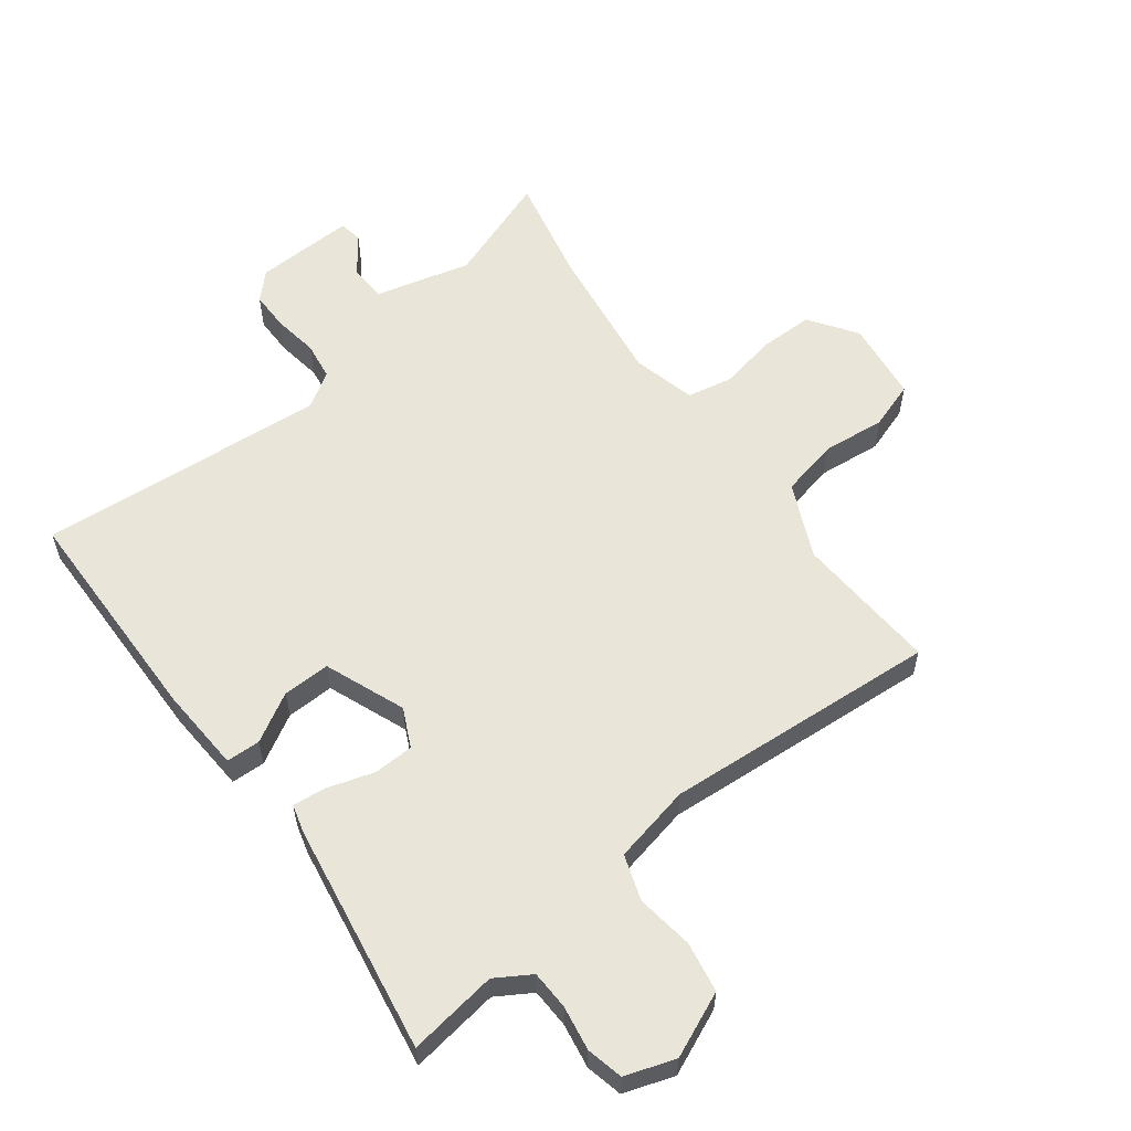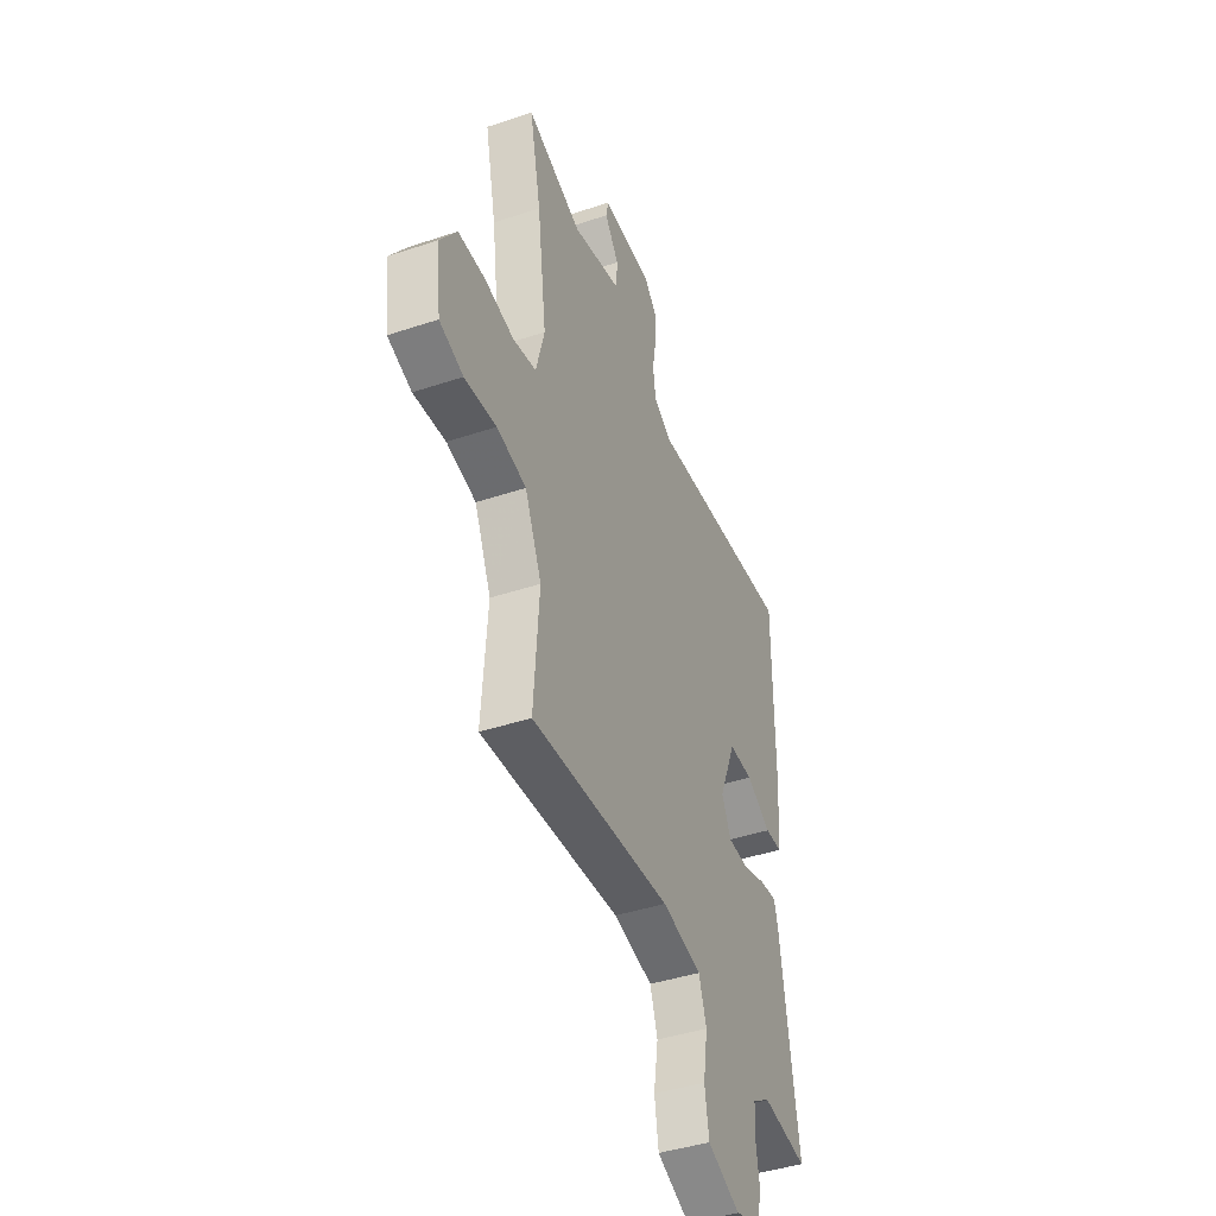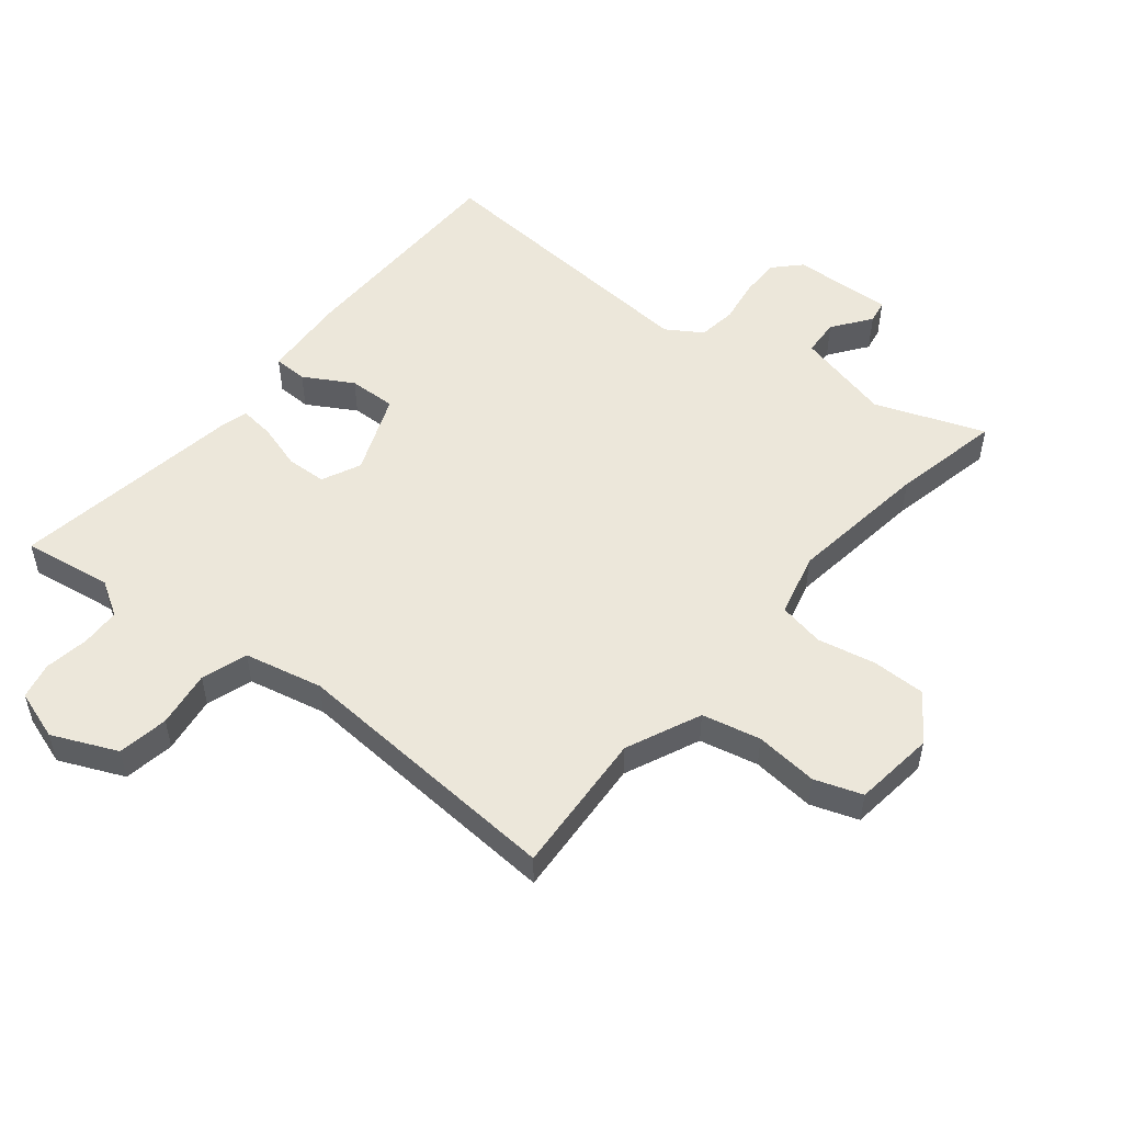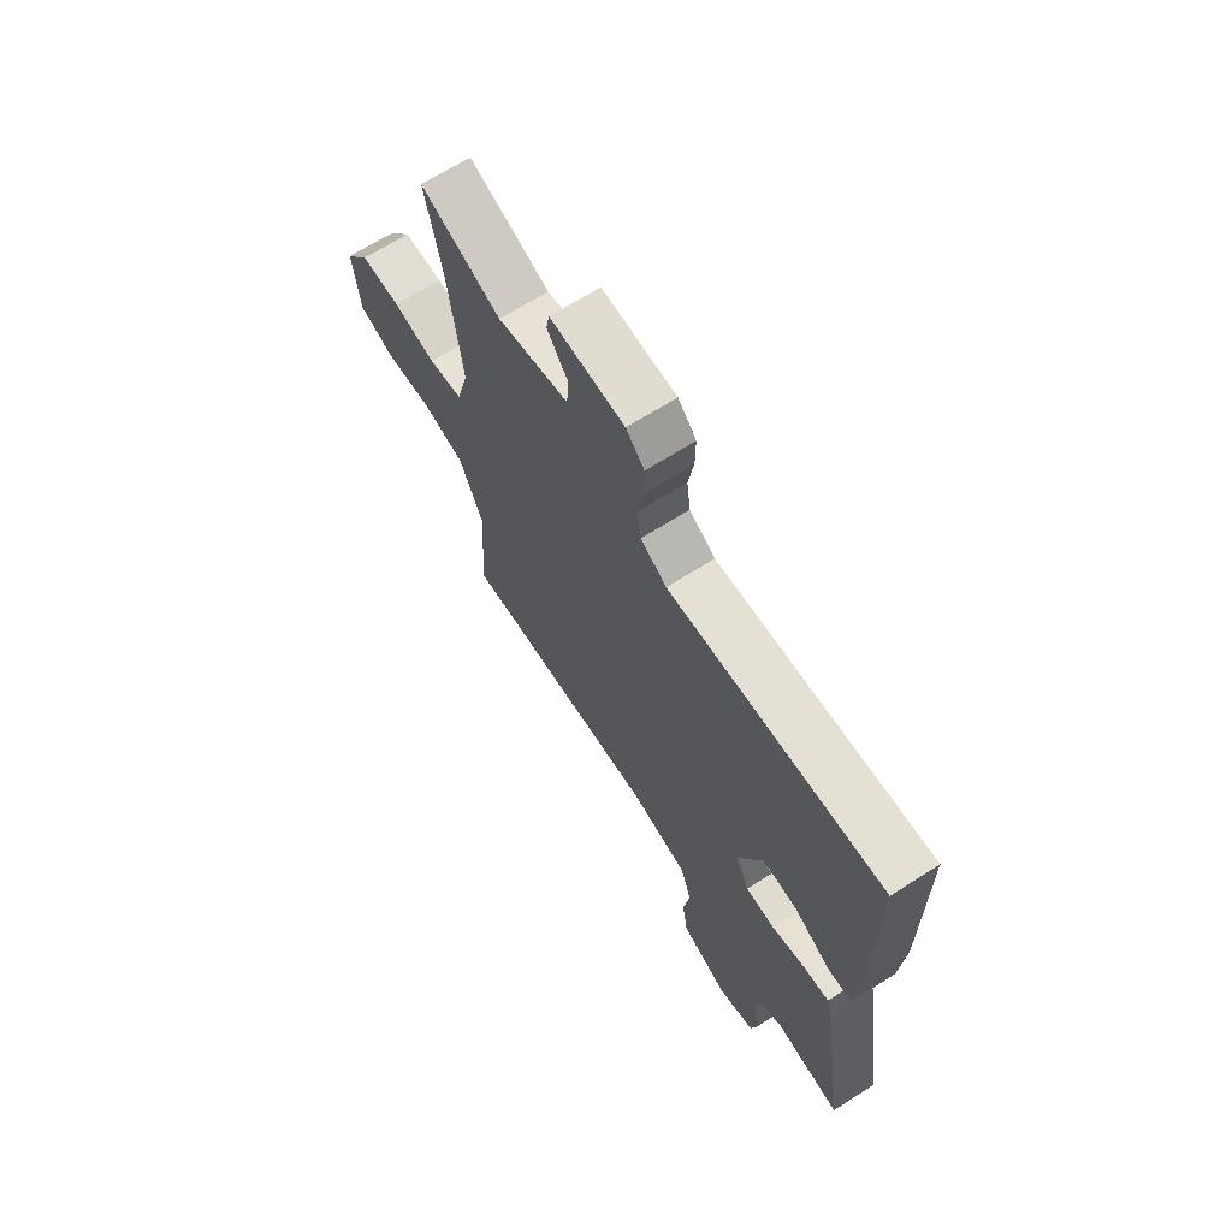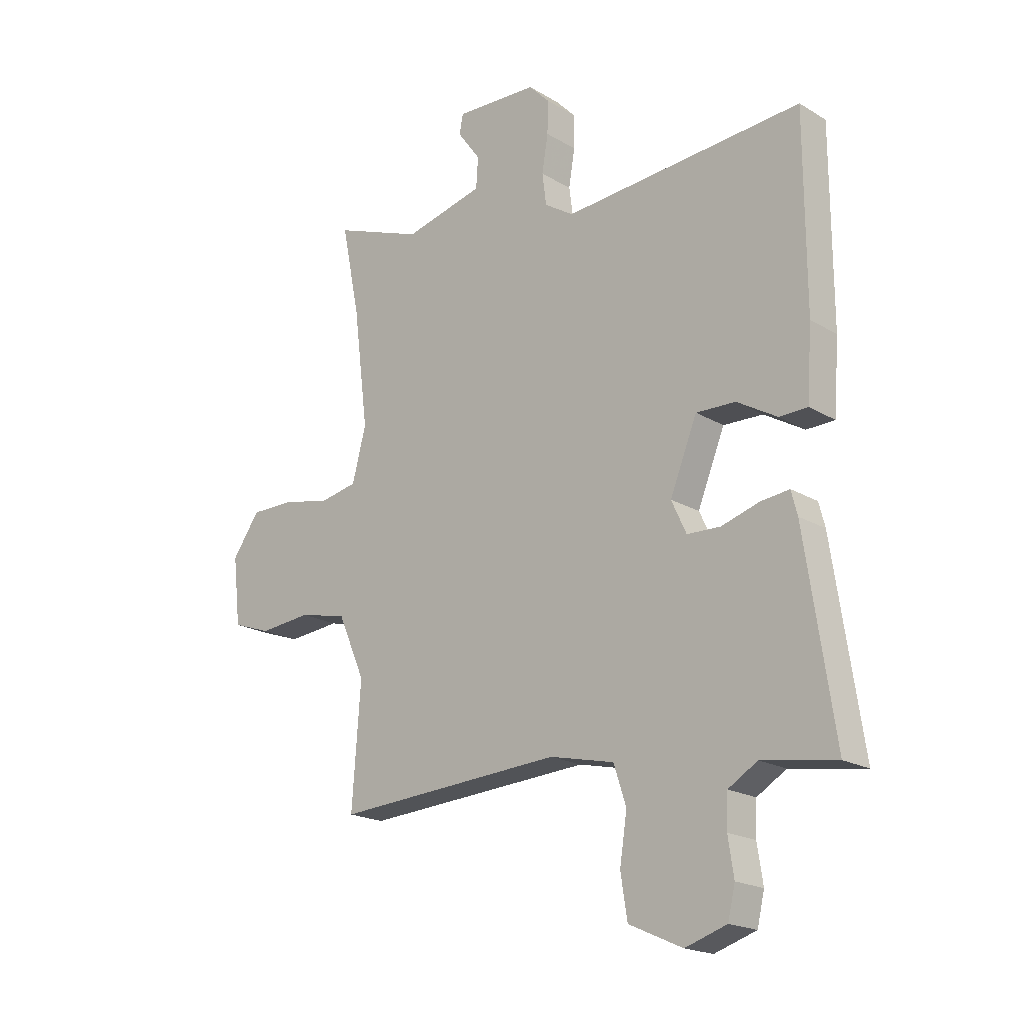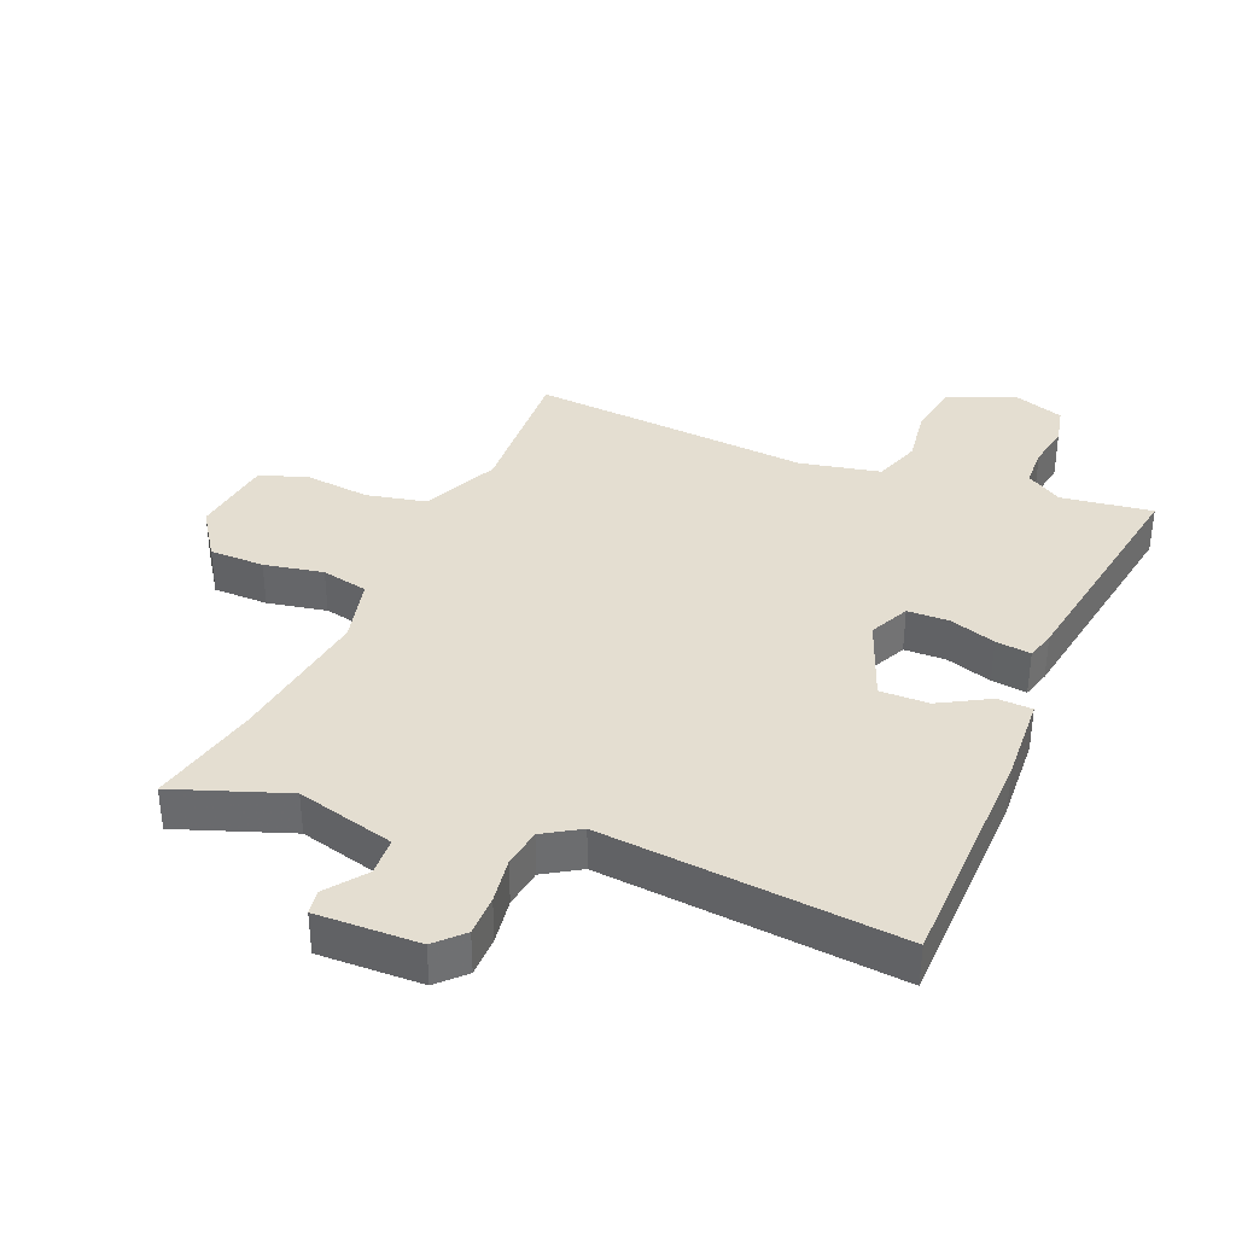
<metadata>
{"format":"obj","ext":"obj","renderer":"f3d","projection":"perspective","resolution":1024,"background":"white","views":[{"elev":58.2,"azim":143.6,"up":"+Y"},{"elev":-42.0,"azim":-68.1,"up":"+Z"},{"elev":52.1,"azim":-140.5,"up":"+Y"},{"elev":67.7,"azim":57.5,"up":"+Z"},{"elev":-19.6,"azim":42.3,"up":"+Z"},{"elev":36.5,"azim":23.7,"up":"+Y"}]}
</metadata>
<code>
v 0.497 0.07 0.488
v 0.498 0.07 0.12
v 0.488 0.07 -0.018
v 0.433 0.07 -0.019
v 0.355 0.07 0.027
v 0.278 0.07 0.03
v 0.225 0.07 -0.1
v 0.254 0.07 -0.163
v 0.319 0.07 -0.166
v 0.393 0.07 -0.144
v 0.449 0.07 -0.138
v 0.461 0.07 -0.184
v 0.517 0.07 -0.558
v 0.373 0.07 -0.535
v 0.316 0.07 -0.569
v 0.313 0.07 -0.632
v 0.324 0.07 -0.704
v 0.31 0.07 -0.763
v 0.229 0.07 -0.789
v 0.125 0.07 -0.742
v 0.112 0.07 -0.66
v 0.126 0.07 -0.568
v 0.102 0.07 -0.494
v -0.024 0.07 -0.465
v -0.47 0.07 -0.491
v -0.453 0.07 -0.258
v -0.506 0.07 -0.137
v -0.6 0.07 -0.115
v -0.702 0.07 -0.124
v -0.778 0.07 -0.097
v -0.793 0.07 0.034
v -0.739 0.07 0.11
v -0.652 0.07 0.109
v -0.559 0.07 0.089
v -0.485 0.07 0.103
v -0.458 0.07 0.206
v -0.487 0.07 0.436
v -0.523 0.07 0.611
v -0.347 0.07 0.544
v -0.191 0.07 0.581
v -0.187 0.07 0.641
v -0.232 0.07 0.703
v -0.225 0.07 0.741
v -0.063 0.07 0.733
v -0.023 0.07 0.691
v -0.024 0.07 0.627
v -0.036 0.07 0.555
v -0.028 0.07 0.493
v 0.029 0.07 0.456
v 0.497 0 0.488
v 0.498 0 0.12
v 0.488 0 -0.018
v 0.433 0 -0.019
v 0.355 0 0.027
v 0.278 0 0.03
v 0.225 0 -0.1
v 0.254 0 -0.163
v 0.319 0 -0.166
v 0.393 0 -0.144
v 0.449 0 -0.138
v 0.461 0 -0.184
v 0.517 0 -0.558
v 0.373 0 -0.535
v 0.316 0 -0.569
v 0.313 0 -0.632
v 0.324 0 -0.704
v 0.31 0 -0.763
v 0.229 0 -0.789
v 0.125 0 -0.742
v 0.112 0 -0.66
v 0.126 0 -0.568
v 0.102 0 -0.494
v -0.024 0 -0.465
v -0.47 0 -0.491
v -0.453 0 -0.258
v -0.506 0 -0.137
v -0.6 0 -0.115
v -0.702 0 -0.124
v -0.778 0 -0.097
v -0.793 0 0.034
v -0.739 0 0.11
v -0.652 0 0.109
v -0.559 0 0.089
v -0.485 0 0.103
v -0.458 0 0.206
v -0.487 0 0.436
v -0.523 0 0.611
v -0.347 0 0.544
v -0.191 0 0.581
v -0.187 0 0.641
v -0.232 0 0.703
v -0.225 0 0.741
v -0.063 0 0.733
v -0.023 0 0.691
v -0.024 0 0.627
v -0.036 0 0.555
v -0.028 0 0.493
v 0.029 0 0.456
f 45 46 47
f 44 45 47
f 43 44 47
f 42 43 47
f 41 42 47
f 40 41 47 48
f 39 40 48 49
f 37 38 39
f 36 37 39 49
f 32 33 34
f 31 32 34
f 30 31 34
f 29 30 34
f 28 29 34
f 27 28 34 35
f 49 1 2
f 36 49 2
f 35 36 2
f 27 35 2
f 26 27 2
f 20 21 22
f 19 20 22
f 18 19 22
f 17 18 22
f 16 17 22
f 15 16 22 23
f 14 15 23
f 12 13 14
f 11 12 14
f 10 11 14
f 9 10 14
f 14 23 24
f 9 14 24
f 8 9 24
f 2 3 4 5
f 2 5 6
f 26 2 6
f 24 25 26
f 8 24 26
f 7 8 26
f 6 7 26
f 96 95 94
f 96 94 93
f 96 93 92
f 96 92 91
f 96 91 90
f 97 96 90 89
f 98 97 89 88
f 88 87 86
f 98 88 86 85
f 83 82 81
f 83 81 80
f 83 80 79
f 83 79 78
f 83 78 77
f 84 83 77 76
f 51 50 98
f 51 98 85
f 51 85 84
f 51 84 76
f 51 76 75
f 71 70 69
f 71 69 68
f 71 68 67
f 71 67 66
f 71 66 65
f 72 71 65 64
f 72 64 63
f 63 62 61
f 63 61 60
f 63 60 59
f 63 59 58
f 73 72 63
f 73 63 58
f 73 58 57
f 54 53 52 51
f 55 54 51
f 55 51 75
f 75 74 73
f 75 73 57
f 75 57 56
f 75 56 55
f 1 50 51 2
f 2 51 52 3
f 3 52 53 4
f 4 53 54 5
f 5 54 55 6
f 6 55 56 7
f 7 56 57 8
f 8 57 58 9
f 9 58 59 10
f 10 59 60 11
f 11 60 61 12
f 12 61 62 13
f 13 62 63 14
f 14 63 64 15
f 15 64 65 16
f 16 65 66 17
f 17 66 67 18
f 18 67 68 19
f 19 68 69 20
f 20 69 70 21
f 21 70 71 22
f 22 71 72 23
f 23 72 73 24
f 24 73 74 25
f 25 74 75 26
f 26 75 76 27
f 27 76 77 28
f 28 77 78 29
f 29 78 79 30
f 30 79 80 31
f 31 80 81 32
f 32 81 82 33
f 33 82 83 34
f 34 83 84 35
f 35 84 85 36
f 36 85 86 37
f 37 86 87 38
f 38 87 88 39
f 39 88 89 40
f 40 89 90 41
f 41 90 91 42
f 42 91 92 43
f 43 92 93 44
f 44 93 94 45
f 45 94 95 46
f 46 95 96 47
f 47 96 97 48
f 48 97 98 49
f 49 98 50 1

</code>
